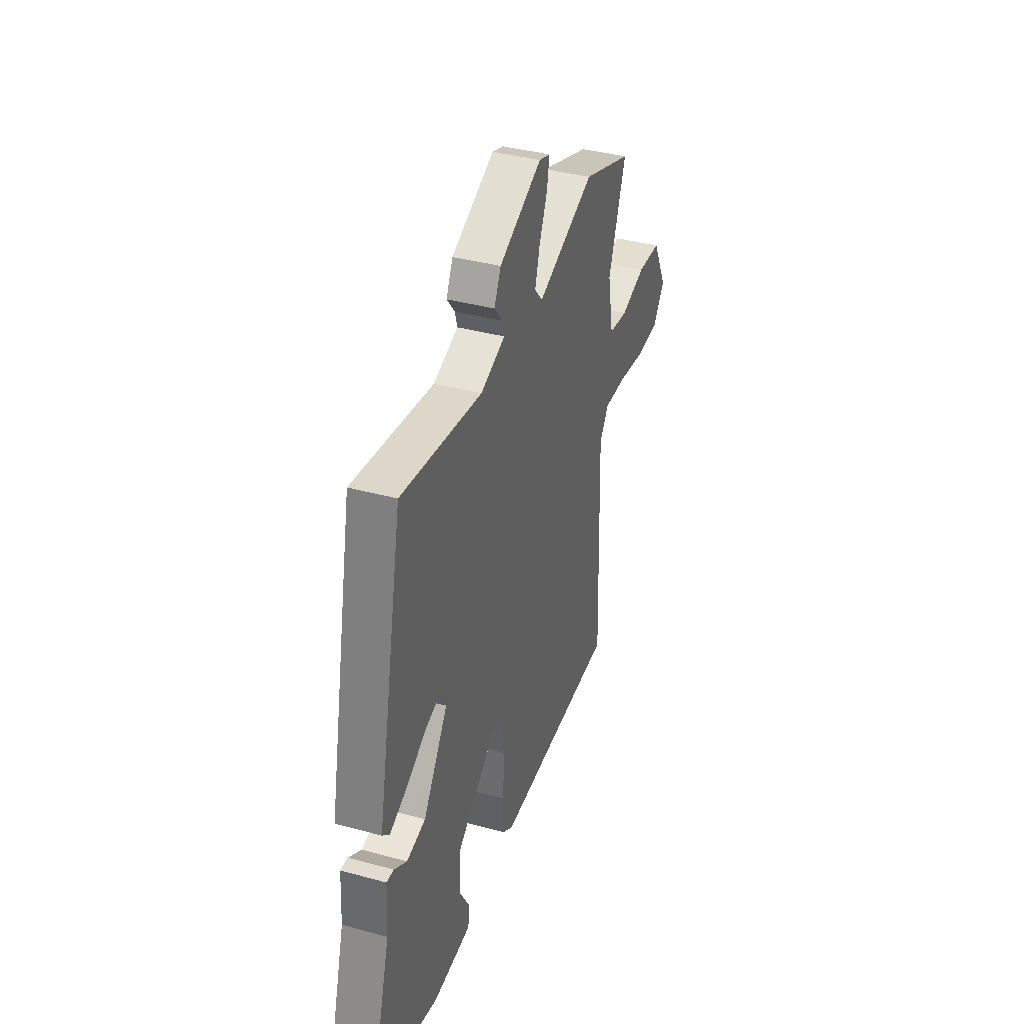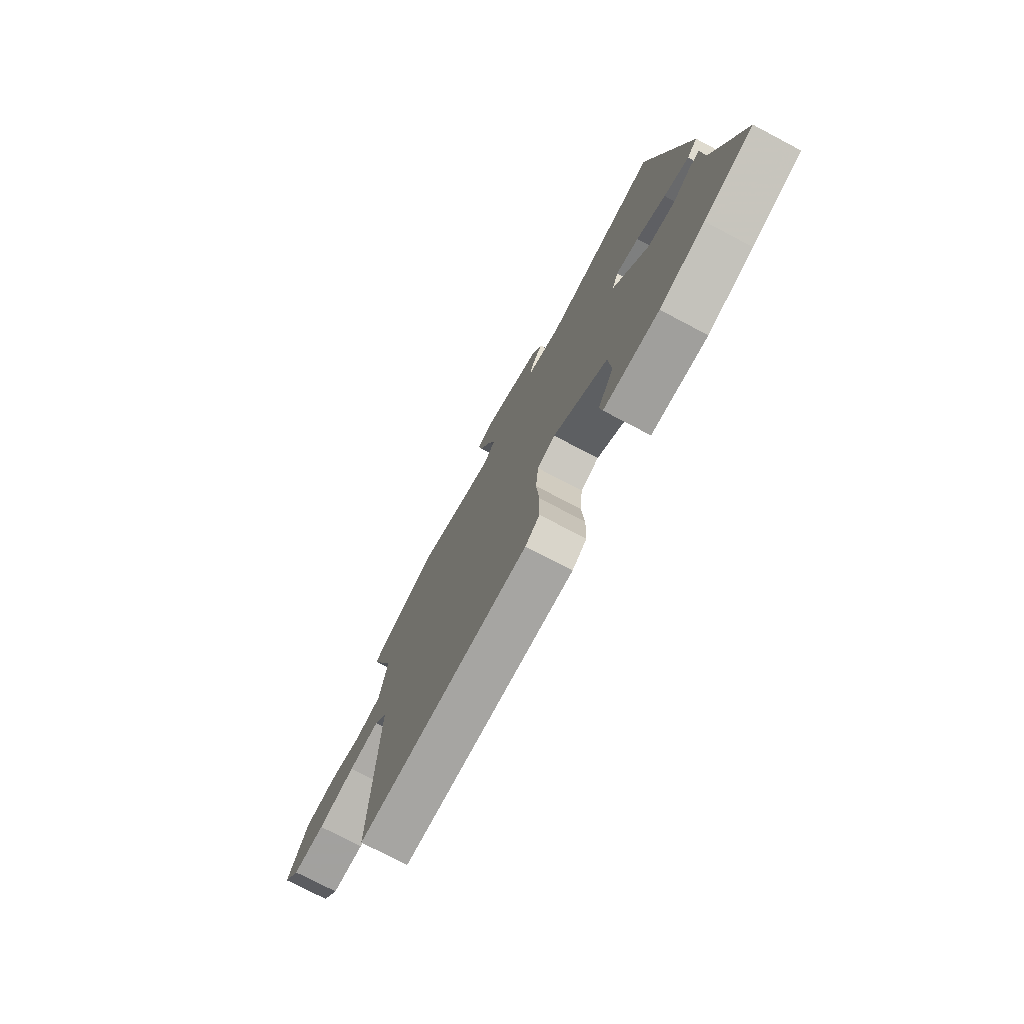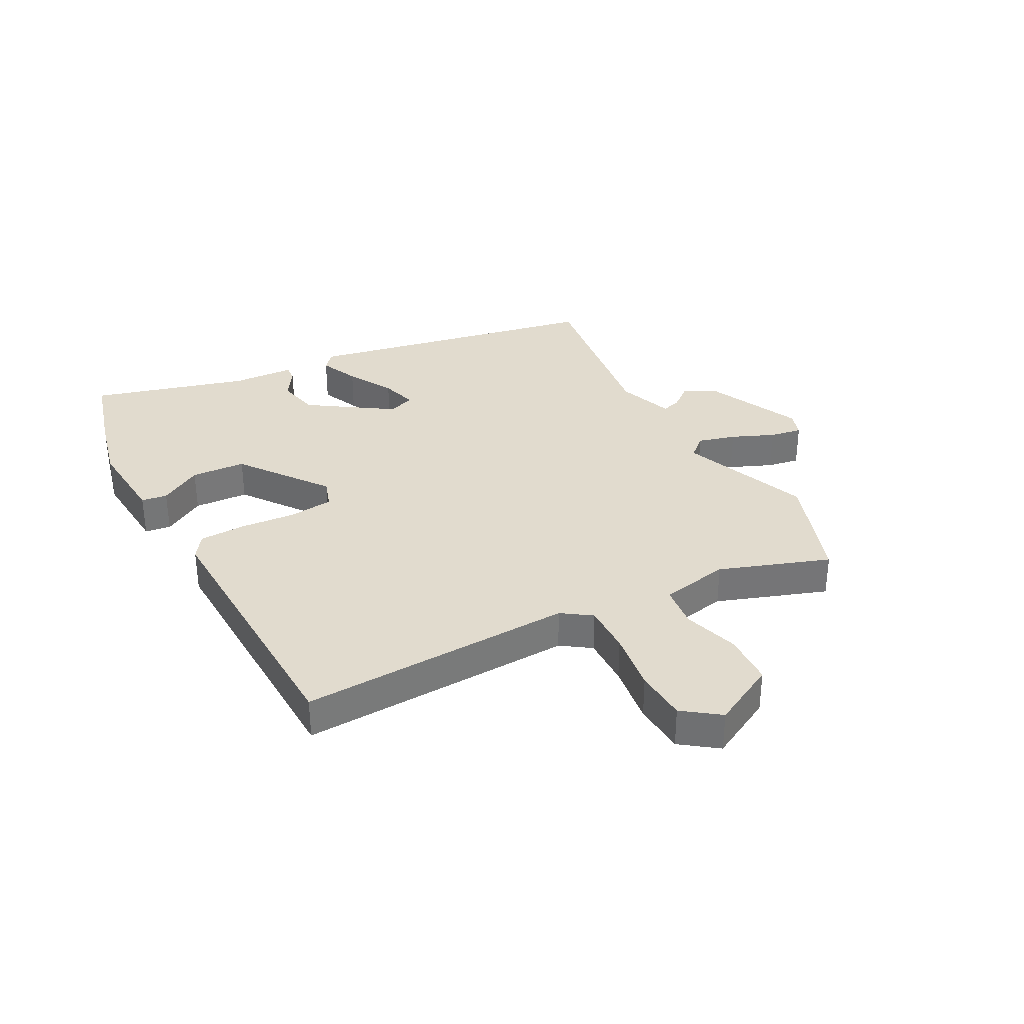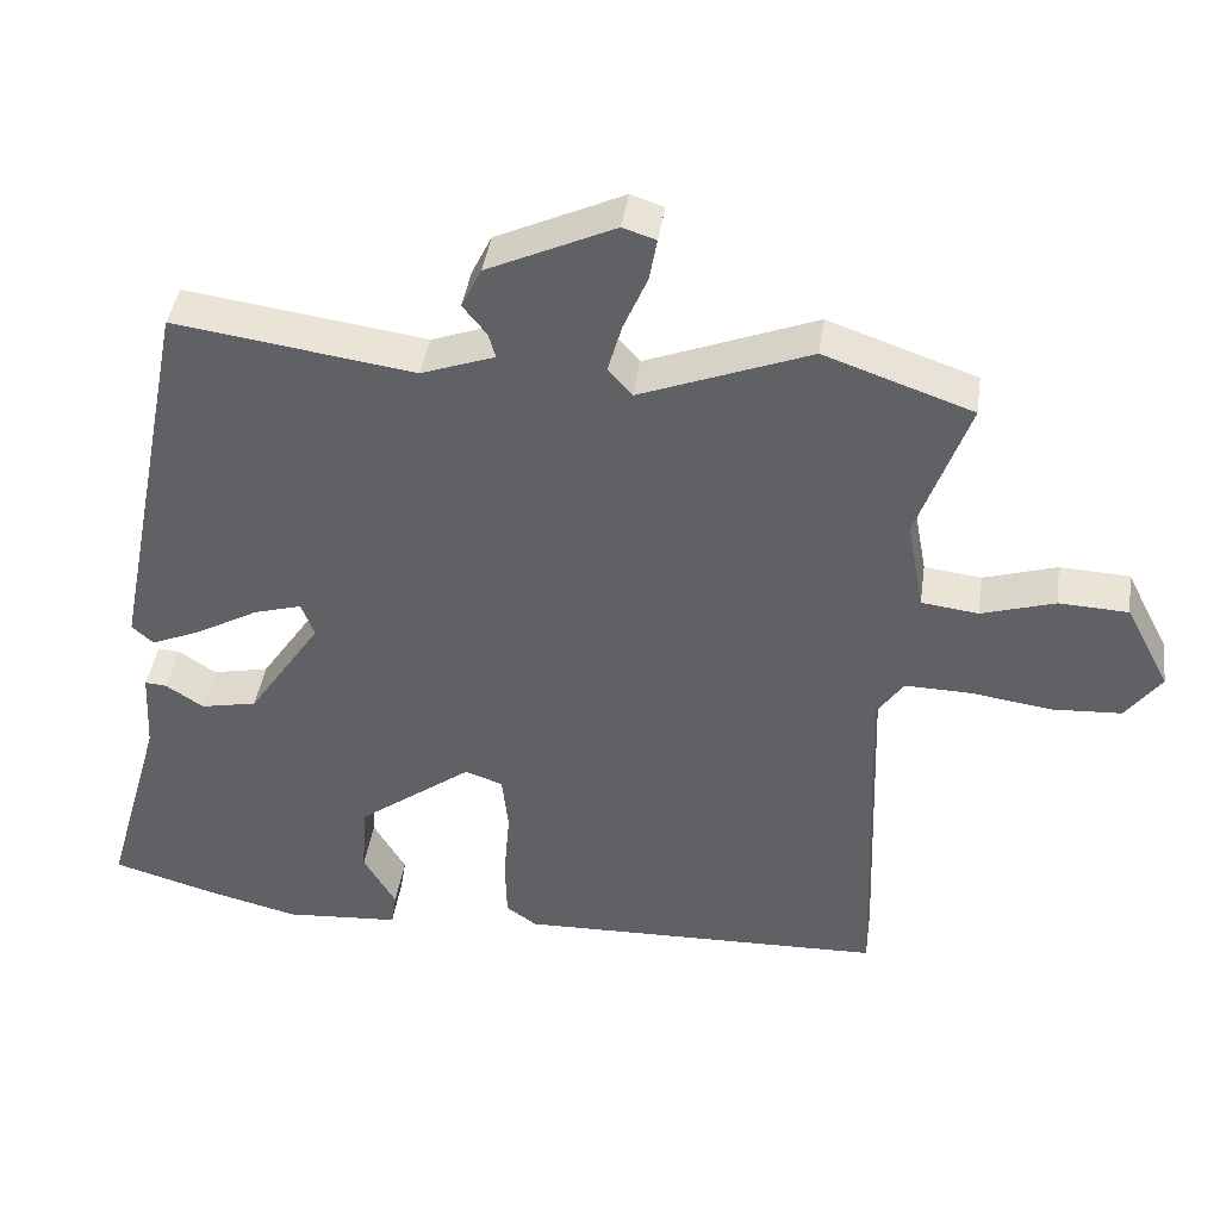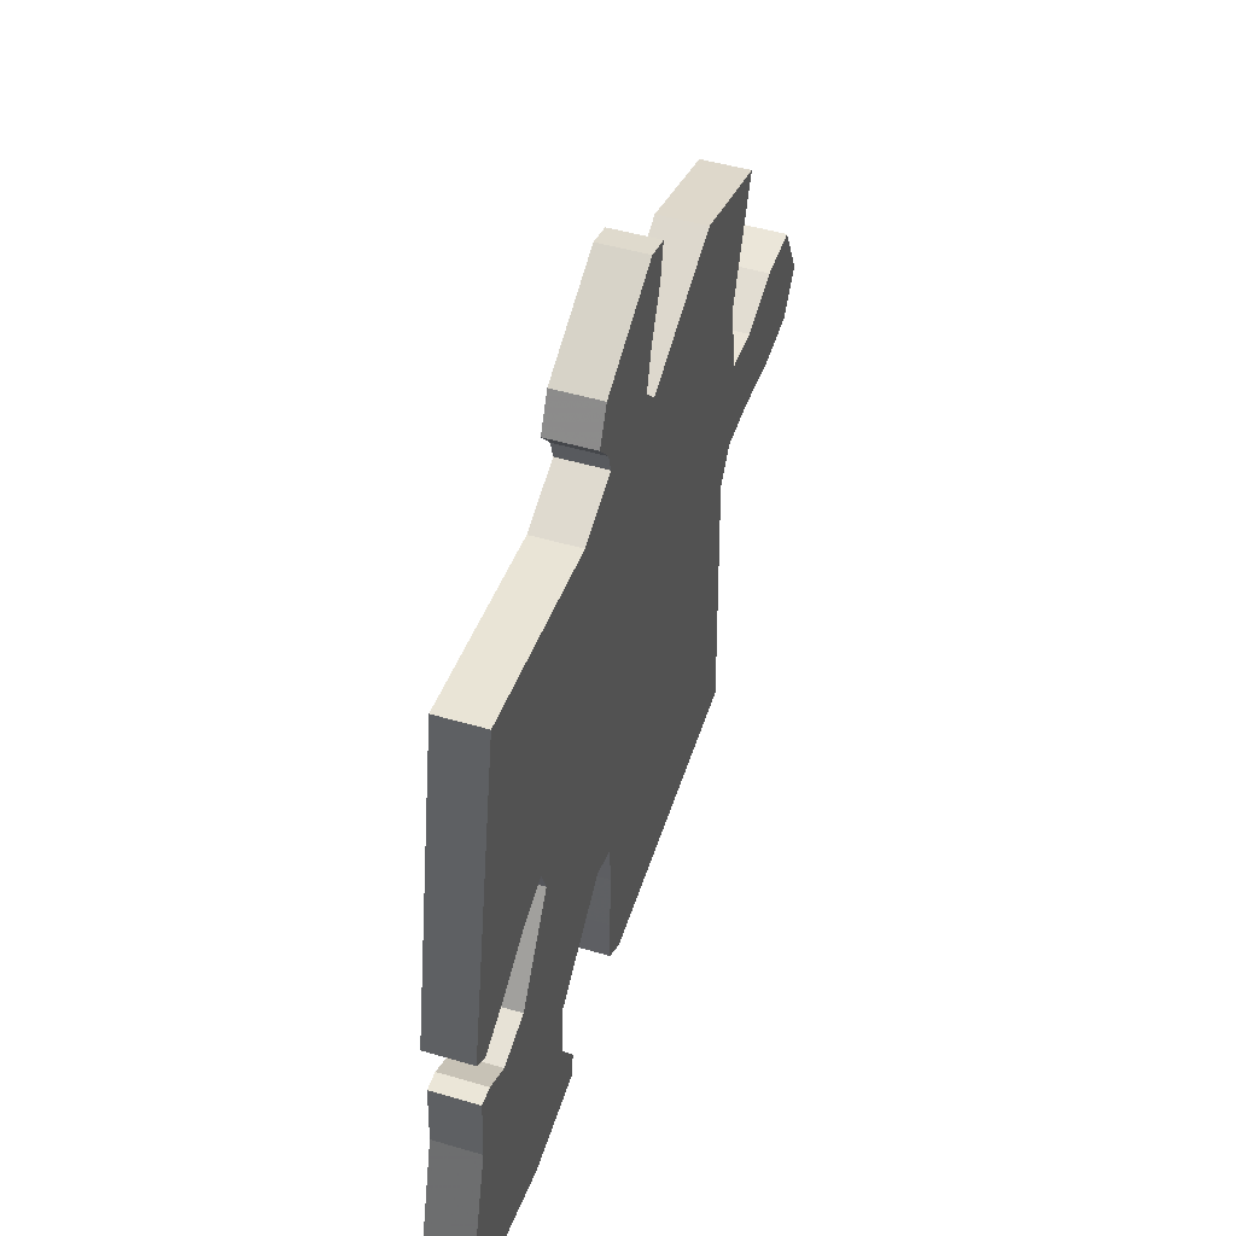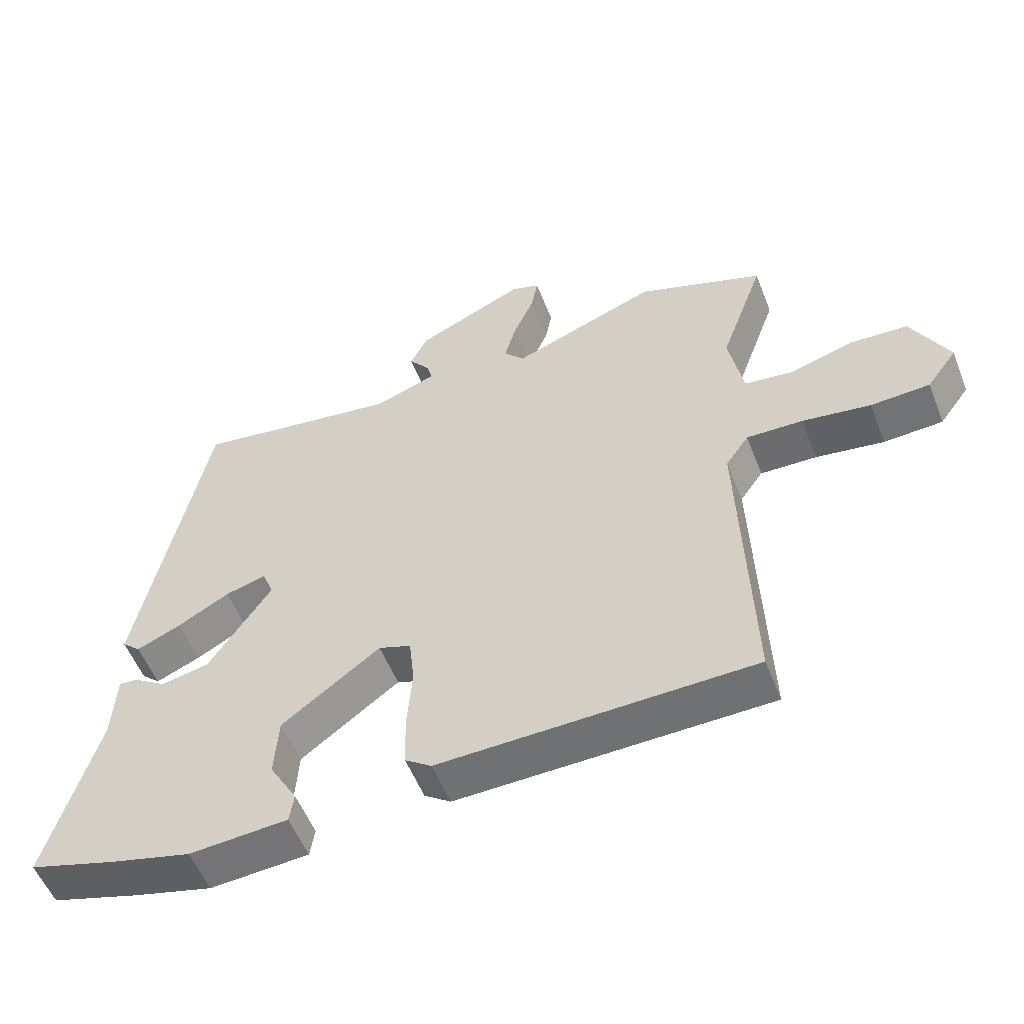
<metadata>
{"format":"obj","ext":"obj","renderer":"f3d","projection":"perspective","resolution":1024,"background":"white","views":[{"elev":38.0,"azim":109.2,"up":"+Z"},{"elev":-75.2,"azim":62.2,"up":"+Z"},{"elev":33.9,"azim":-118.4,"up":"+Y"},{"elev":41.4,"azim":-171.9,"up":"+Z"},{"elev":49.3,"azim":108.0,"up":"+Z"},{"elev":-54.4,"azim":-158.8,"up":"+Z"}]}
</metadata>
<code>
v 0.59 0.07 -0.474
v 0.458 0.07 -0.512
v 0.337 0.07 -0.542
v 0.188 0.07 -0.531
v 0.181 0.07 -0.487
v 0.223 0.07 -0.415
v 0.217 0.07 -0.322
v 0.068 0.07 -0.212
v 0.019 0.07 -0.229
v 0.011 0.07 -0.304
v 0.019 0.07 -0.399
v 0.017 0.07 -0.479
v -0.023 0.07 -0.507
v -0.498 0.07 -0.494
v -0.482 0.07 -0.024
v -0.517 0.07 0.026
v -0.603 0.07 0.024
v -0.707 0.07 0.009
v -0.797 0.07 0.014
v -0.843 0.07 0.076
v -0.786 0.07 0.186
v -0.696 0.07 0.19
v -0.601 0.07 0.161
v -0.527 0.07 0.17
v -0.505 0.07 0.288
v -0.572 0.07 0.475
v -0.38 0.07 0.542
v -0.159 0.07 0.457
v -0.128 0.07 0.492
v -0.146 0.07 0.556
v -0.177 0.07 0.628
v -0.187 0.07 0.683
v -0.144 0.07 0.697
v 0.021 0.07 0.621
v 0.047 0.07 0.568
v 0.016 0.07 0.529
v 0.007 0.07 0.497
v 0.102 0.07 0.463
v 0.414 0.07 0.507
v 0.516 0.07 -0.002
v 0.488 0.07 -0.027
v 0.421 0.07 0.002
v 0.342 0.07 0.046
v 0.28 0.07 0.064
v 0.263 0.07 0.019
v 0.358 0.07 -0.122
v 0.431 0.07 -0.137
v 0.48 0.07 -0.105
v 0.508 0.07 -0.103
v 0.514 0.07 -0.209
v 0.59 0 -0.474
v 0.458 0 -0.512
v 0.337 0 -0.542
v 0.188 0 -0.531
v 0.181 0 -0.487
v 0.223 0 -0.415
v 0.217 0 -0.322
v 0.068 0 -0.212
v 0.019 0 -0.229
v 0.011 0 -0.304
v 0.019 0 -0.399
v 0.017 0 -0.479
v -0.023 0 -0.507
v -0.498 0 -0.494
v -0.482 0 -0.024
v -0.517 0 0.026
v -0.603 0 0.024
v -0.707 0 0.009
v -0.797 0 0.014
v -0.843 0 0.076
v -0.786 0 0.186
v -0.696 0 0.19
v -0.601 0 0.161
v -0.527 0 0.17
v -0.505 0 0.288
v -0.572 0 0.475
v -0.38 0 0.542
v -0.159 0 0.457
v -0.128 0 0.492
v -0.146 0 0.556
v -0.177 0 0.628
v -0.187 0 0.683
v -0.144 0 0.697
v 0.021 0 0.621
v 0.047 0 0.568
v 0.016 0 0.529
v 0.007 0 0.497
v 0.102 0 0.463
v 0.414 0 0.507
v 0.516 0 -0.002
v 0.488 0 -0.027
v 0.421 0 0.002
v 0.342 0 0.046
v 0.28 0 0.064
v 0.263 0 0.019
v 0.358 0 -0.122
v 0.431 0 -0.137
v 0.48 0 -0.105
v 0.508 0 -0.103
v 0.514 0 -0.209
f 47 48 49 50
f 2 3 4
f 1 2 4
f 50 1 4
f 47 50 4
f 46 47 4
f 41 42 43
f 40 41 43
f 39 40 43
f 38 39 43
f 37 38 43 44
f 34 35 36
f 33 34 36
f 32 33 36
f 31 32 36
f 30 31 36
f 29 30 36 37
f 37 44 45
f 29 37 45
f 28 29 45
f 28 45 46
f 27 28 46
f 26 27 46
f 25 26 46
f 21 22 23
f 20 21 23
f 19 20 23
f 18 19 23
f 17 18 23
f 16 17 23 24
f 13 14 15
f 12 13 15
f 11 12 15
f 10 11 15
f 16 24 25
f 15 16 25
f 10 15 25
f 9 10 25
f 4 5 6
f 46 4 6
f 46 6 7
f 25 46 7 8
f 8 9 25
f 100 99 98 97
f 54 53 52
f 54 52 51
f 54 51 100
f 54 100 97
f 54 97 96
f 93 92 91
f 93 91 90
f 93 90 89
f 93 89 88
f 94 93 88 87
f 86 85 84
f 86 84 83
f 86 83 82
f 86 82 81
f 86 81 80
f 87 86 80 79
f 95 94 87
f 95 87 79
f 95 79 78
f 96 95 78
f 96 78 77
f 96 77 76
f 96 76 75
f 73 72 71
f 73 71 70
f 73 70 69
f 73 69 68
f 73 68 67
f 74 73 67 66
f 65 64 63
f 65 63 62
f 65 62 61
f 65 61 60
f 75 74 66
f 75 66 65
f 75 65 60
f 75 60 59
f 56 55 54
f 56 54 96
f 57 56 96
f 58 57 96 75
f 75 59 58
f 1 51 52 2
f 2 52 53 3
f 3 53 54 4
f 4 54 55 5
f 5 55 56 6
f 6 56 57 7
f 7 57 58 8
f 8 58 59 9
f 9 59 60 10
f 10 60 61 11
f 11 61 62 12
f 12 62 63 13
f 13 63 64 14
f 14 64 65 15
f 15 65 66 16
f 16 66 67 17
f 17 67 68 18
f 18 68 69 19
f 19 69 70 20
f 20 70 71 21
f 21 71 72 22
f 22 72 73 23
f 23 73 74 24
f 24 74 75 25
f 25 75 76 26
f 26 76 77 27
f 27 77 78 28
f 28 78 79 29
f 29 79 80 30
f 30 80 81 31
f 31 81 82 32
f 32 82 83 33
f 33 83 84 34
f 34 84 85 35
f 35 85 86 36
f 36 86 87 37
f 37 87 88 38
f 38 88 89 39
f 39 89 90 40
f 40 90 91 41
f 41 91 92 42
f 42 92 93 43
f 43 93 94 44
f 44 94 95 45
f 45 95 96 46
f 46 96 97 47
f 47 97 98 48
f 48 98 99 49
f 49 99 100 50
f 50 100 51 1

</code>
